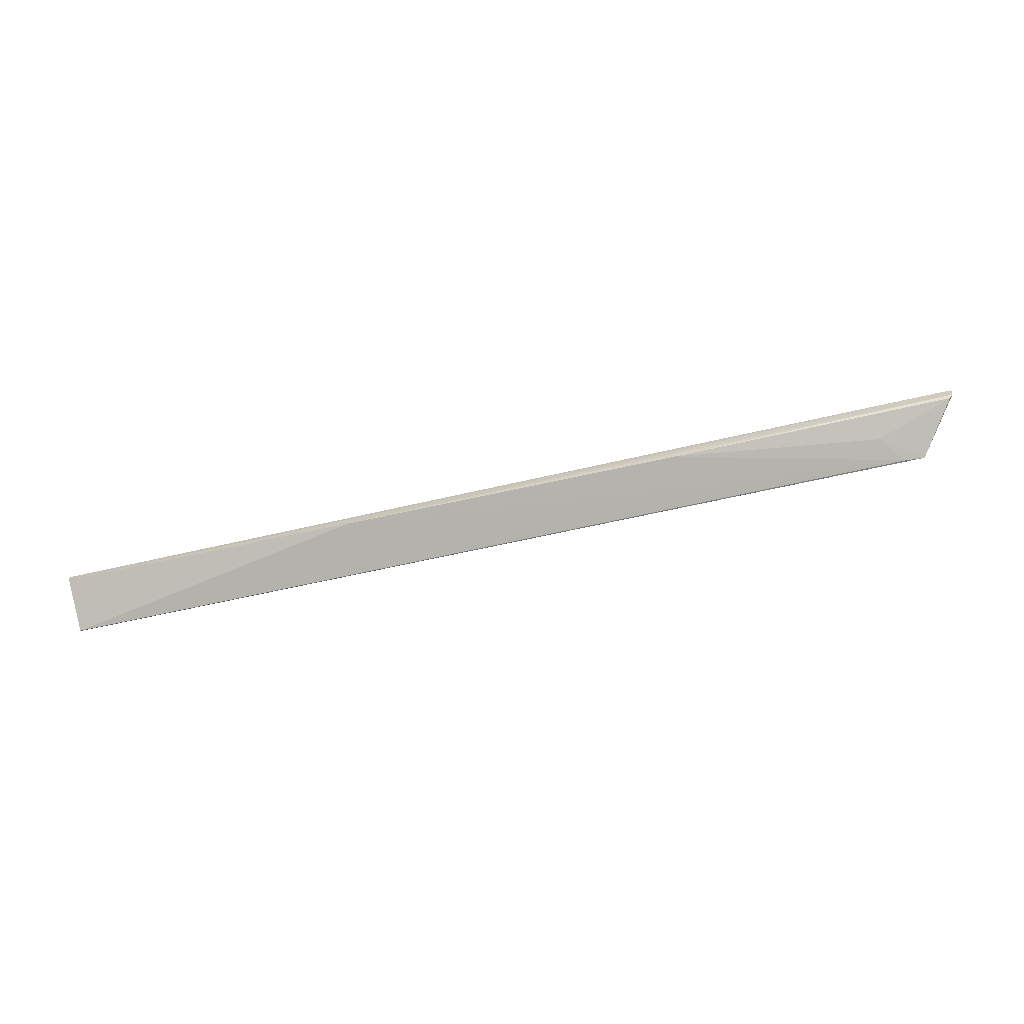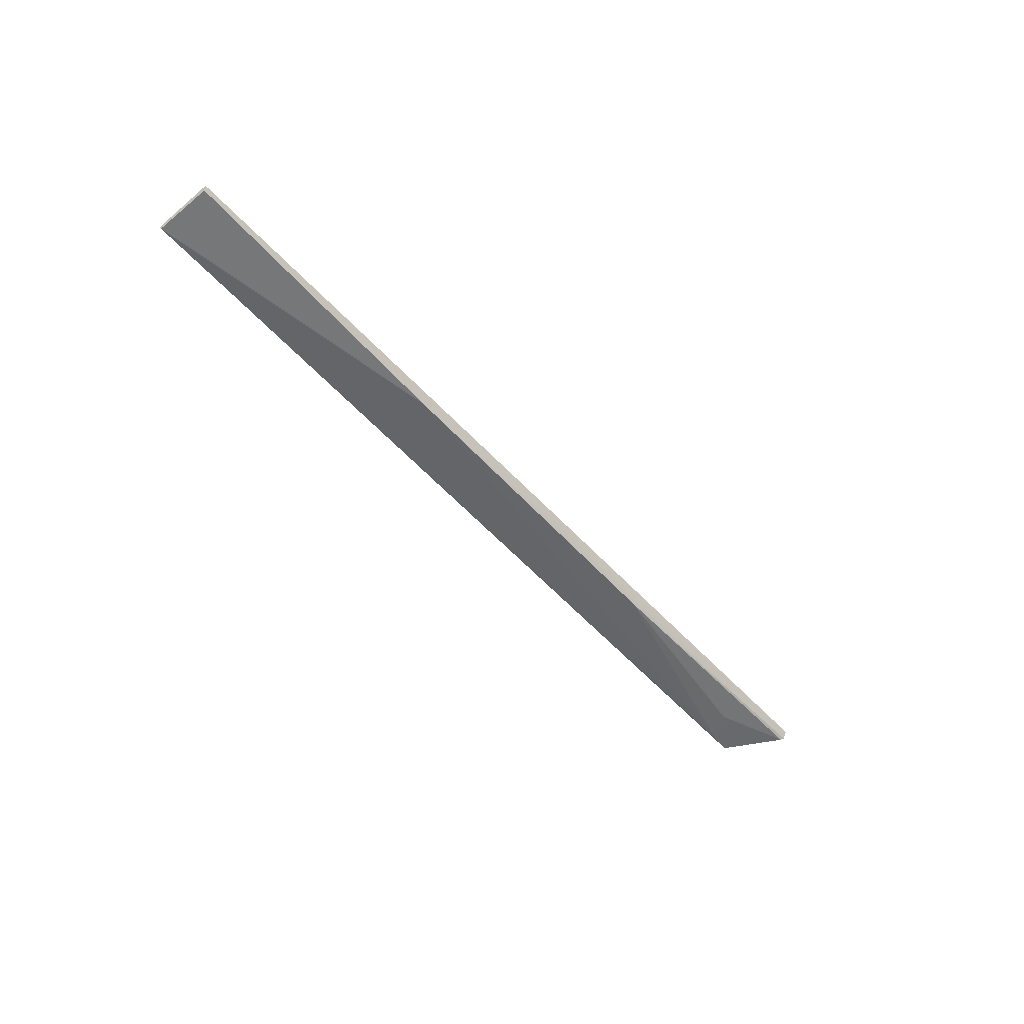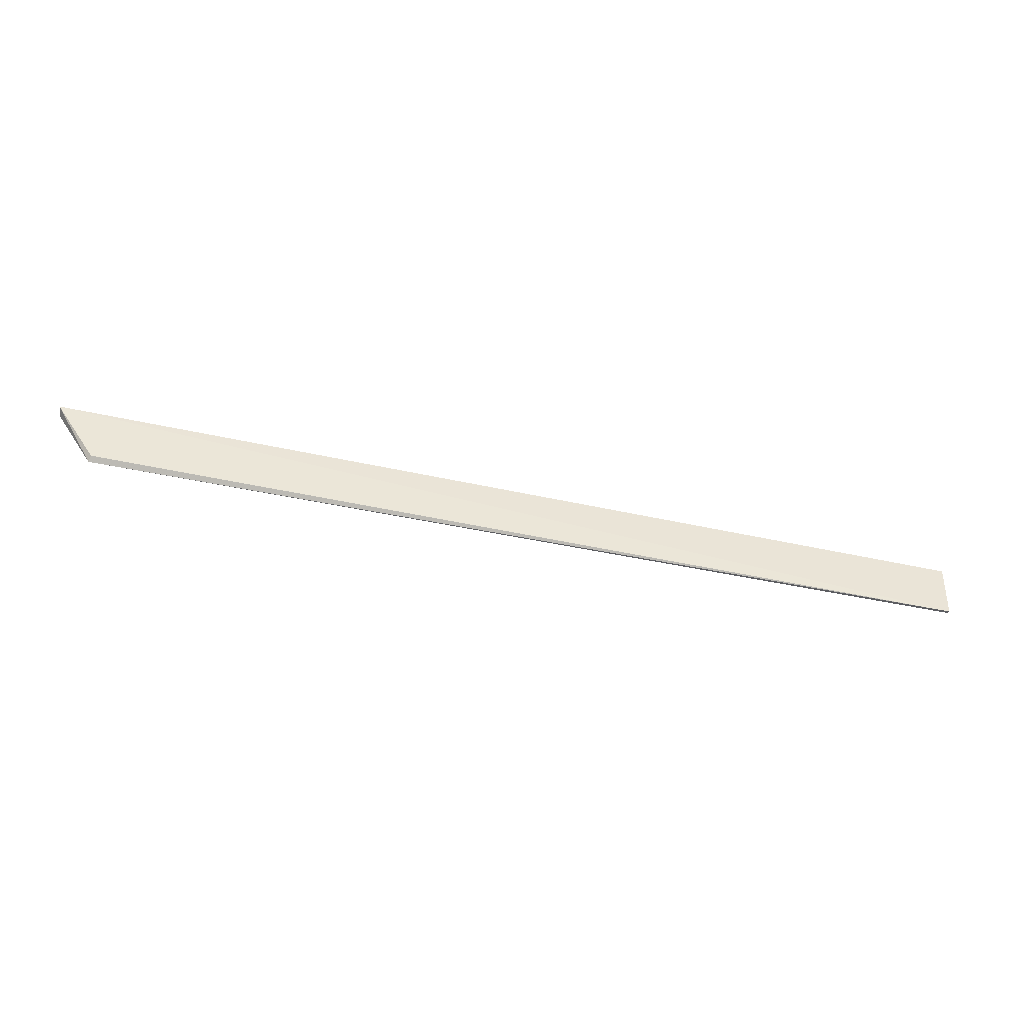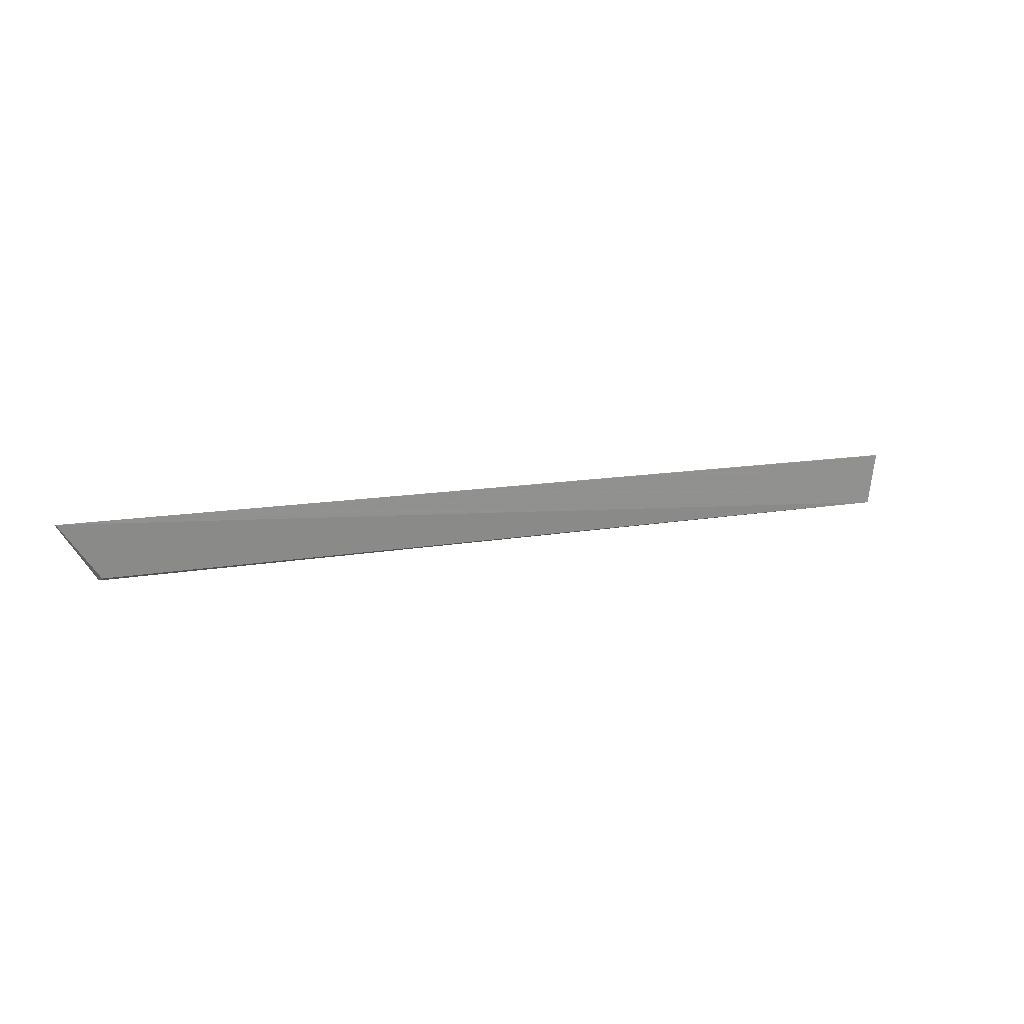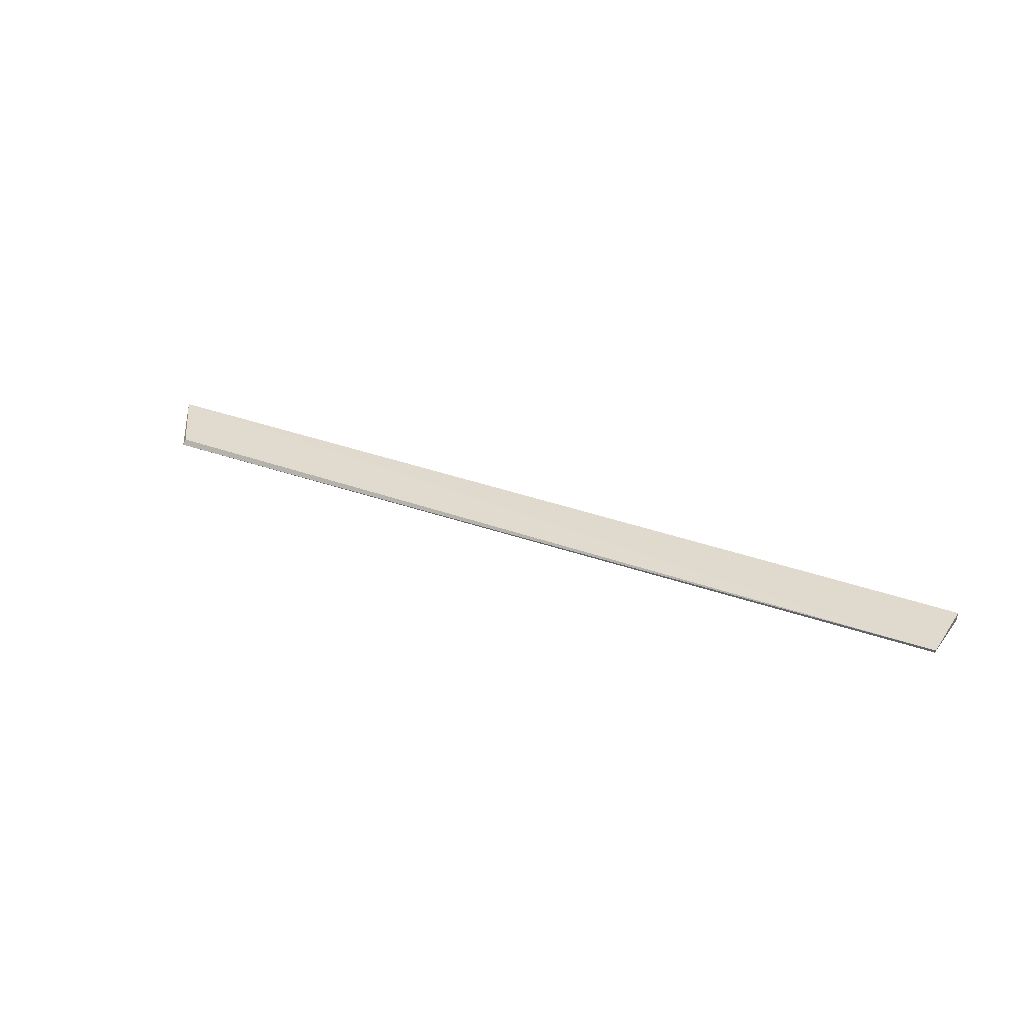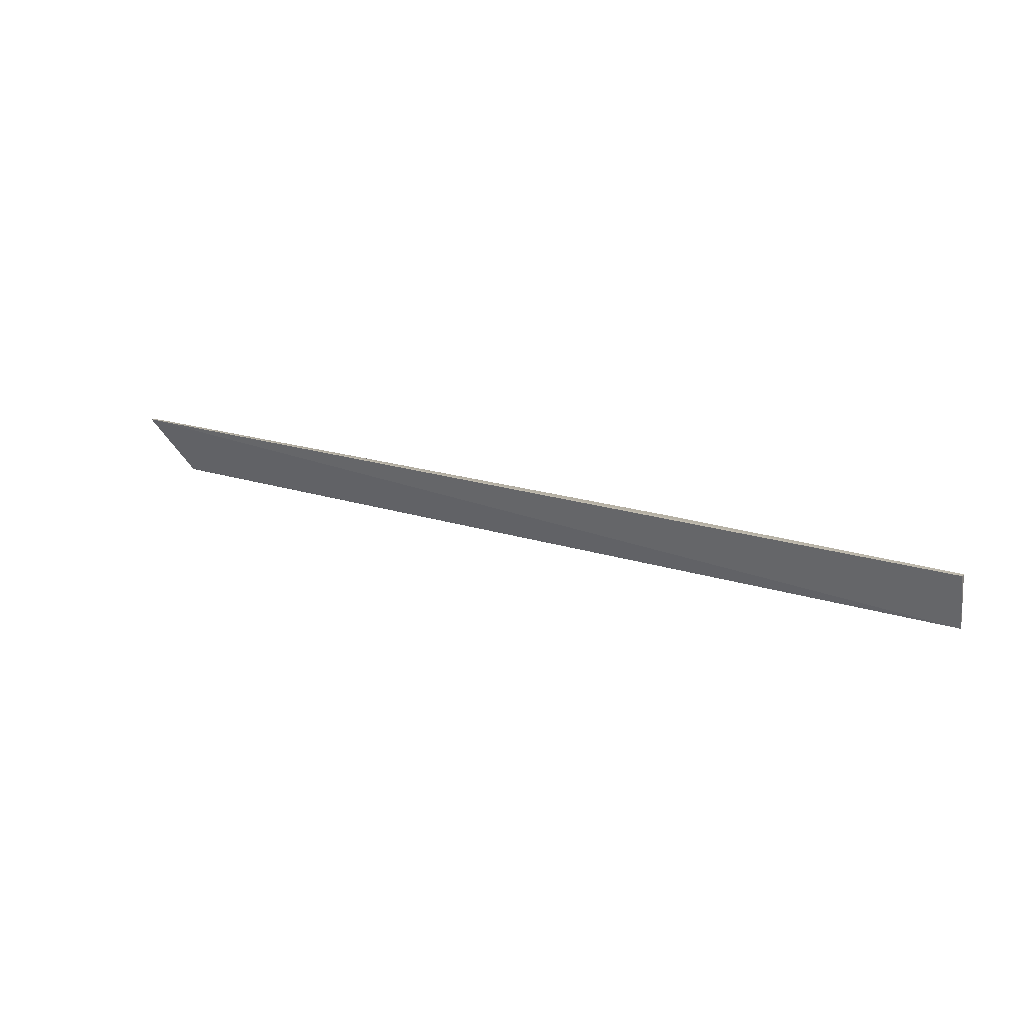
<metadata>
{"format":"obj","ext":"obj","renderer":"f3d","projection":"perspective","resolution":1024,"background":"white","views":[{"elev":-77.9,"azim":-168.1,"up":"+Z"},{"elev":-50.3,"azim":129.3,"up":"+Z"},{"elev":-57.5,"azim":-11.8,"up":"+Y"},{"elev":10.4,"azim":-27.7,"up":"+Y"},{"elev":25.1,"azim":32.2,"up":"+Z"},{"elev":20.2,"azim":30.1,"up":"+Y"}]}
</metadata>
<code>
v 0.08689 -0.15 0.005688
v 0.08696 -0.1622 0.002986
v 0.02162 -0.1503 0.002818
v -0.1157 -0.1503 0.004511
v -0.1169 -0.1492 0.007361
v -0.1033 -0.1618 0.002642
v 0.08678 -0.1501 0.004142
v -0.1164 -0.1498 0.005066
v 0.08676 -0.162 0.002347
v -0.05337 -0.1504 0.002965
v -0.1073 -0.1615 0.004036
v -0.1077 -0.1621 0.002764
v -0.09839 -0.1559 0.00305
f 5 2 1
f 7 1 2
f 7 5 1
f 7 3 5
f 8 5 3
f 9 6 3
f 9 7 2
f 9 3 7
f 10 3 6
f 10 8 3
f 10 4 8
f 11 2 5
f 12 9 2
f 12 6 9
f 12 2 11
f 12 8 4
f 12 11 5
f 12 5 8
f 13 10 6
f 13 4 10
f 13 12 4
f 13 6 12

</code>
